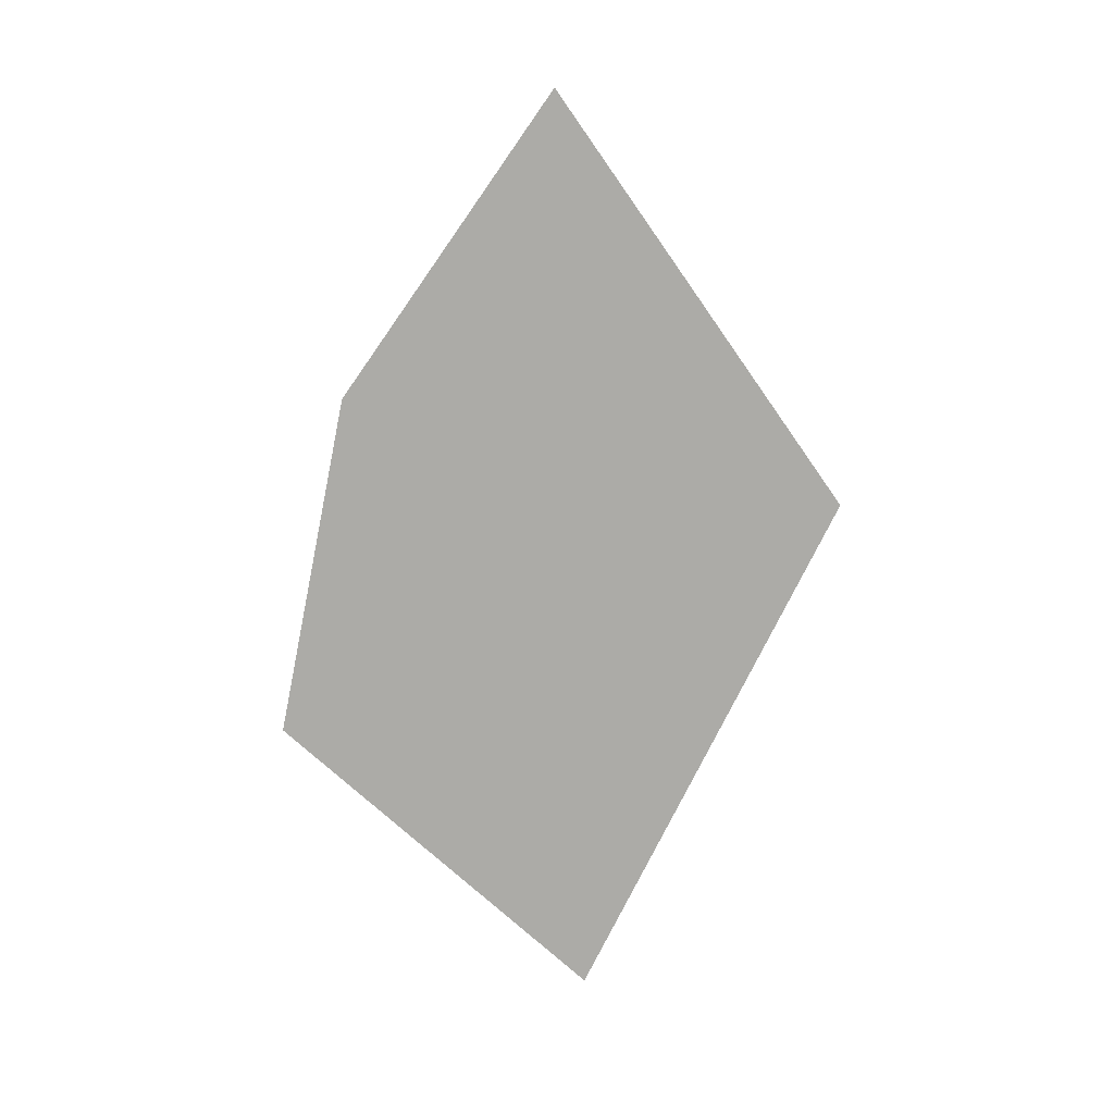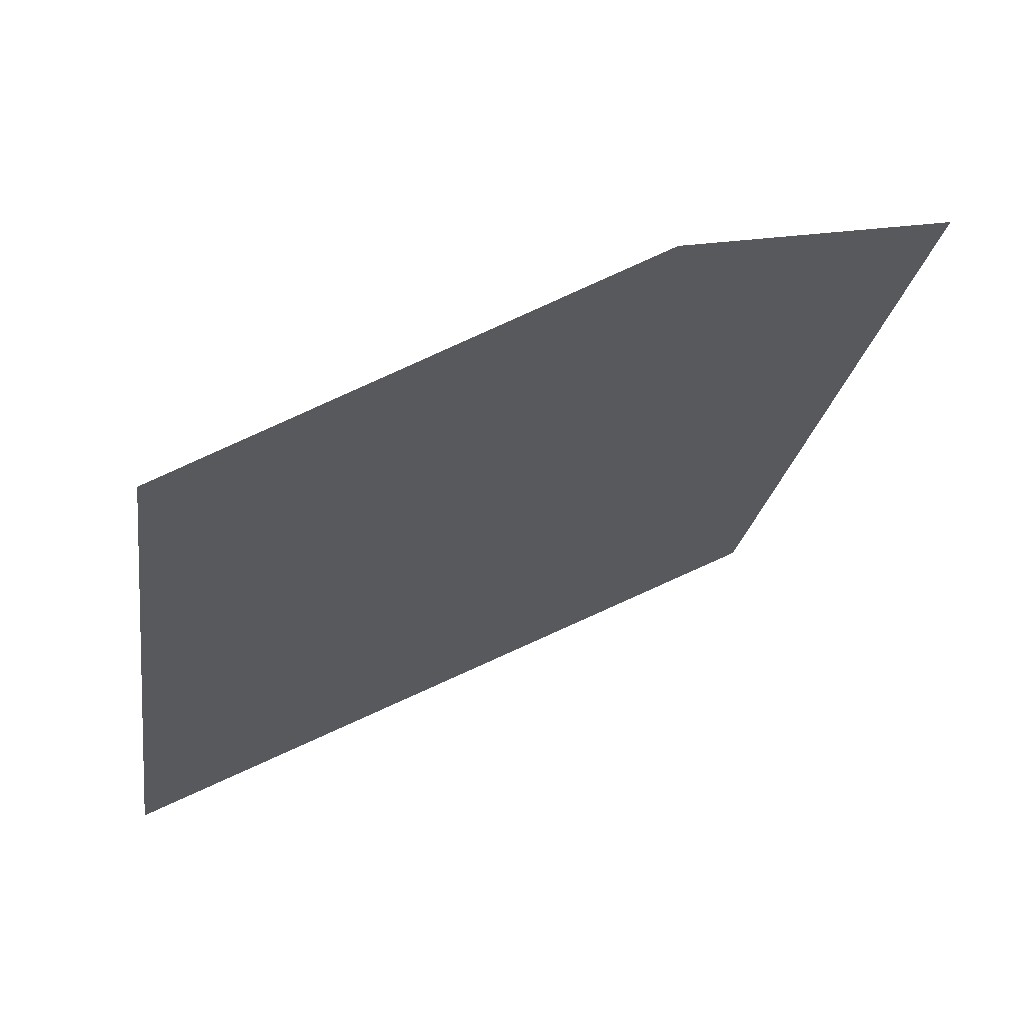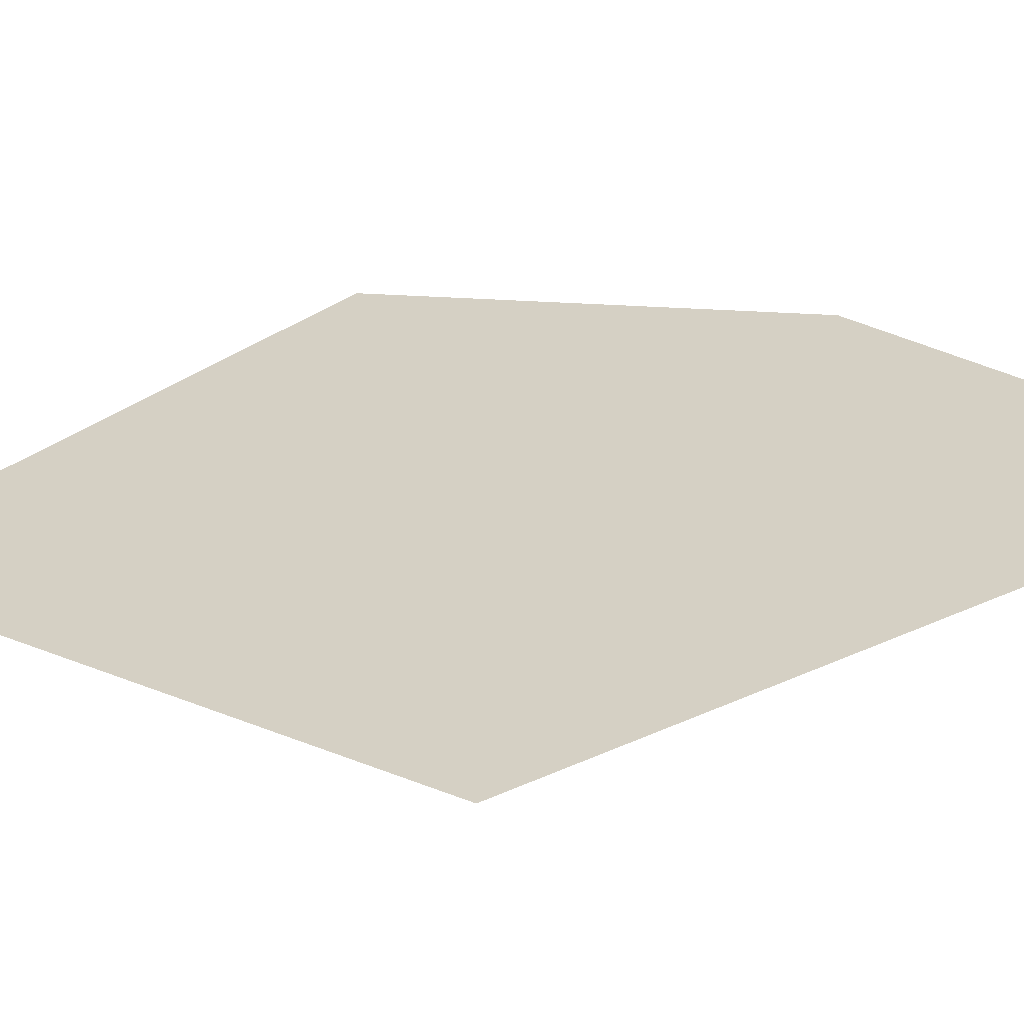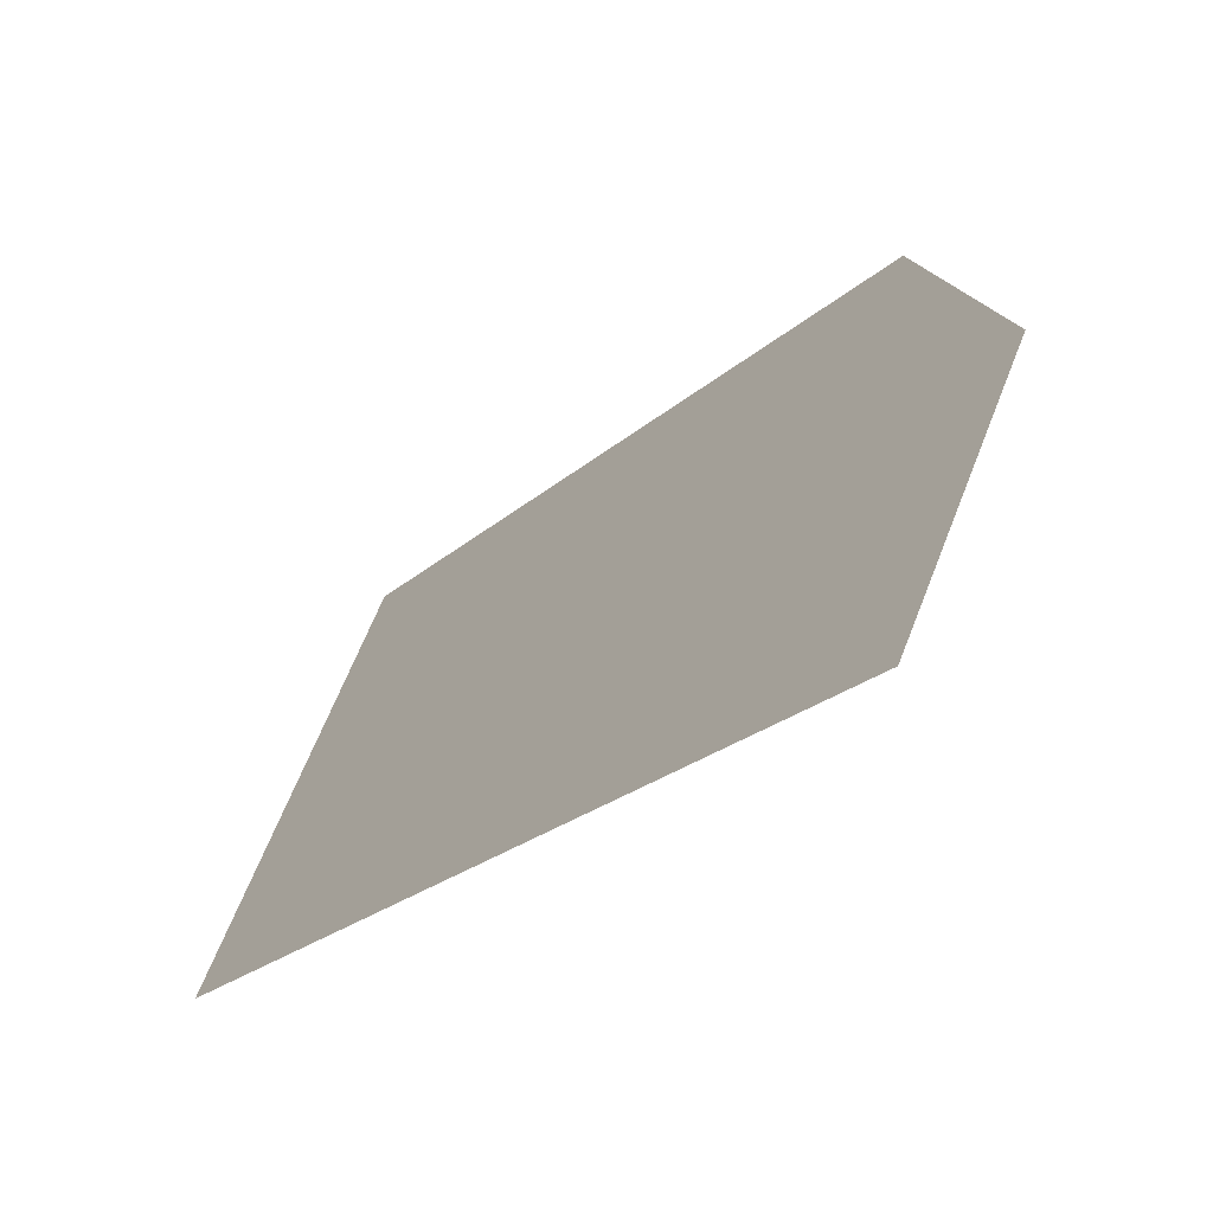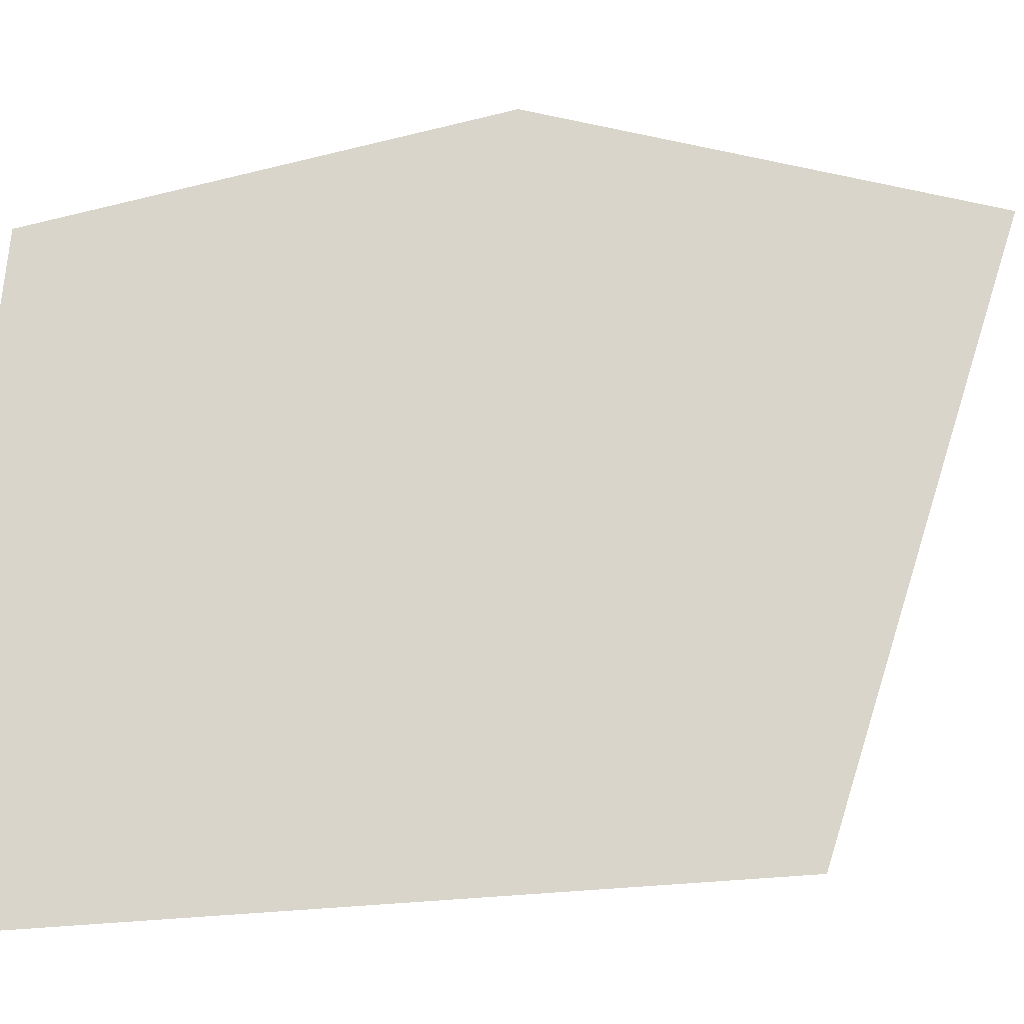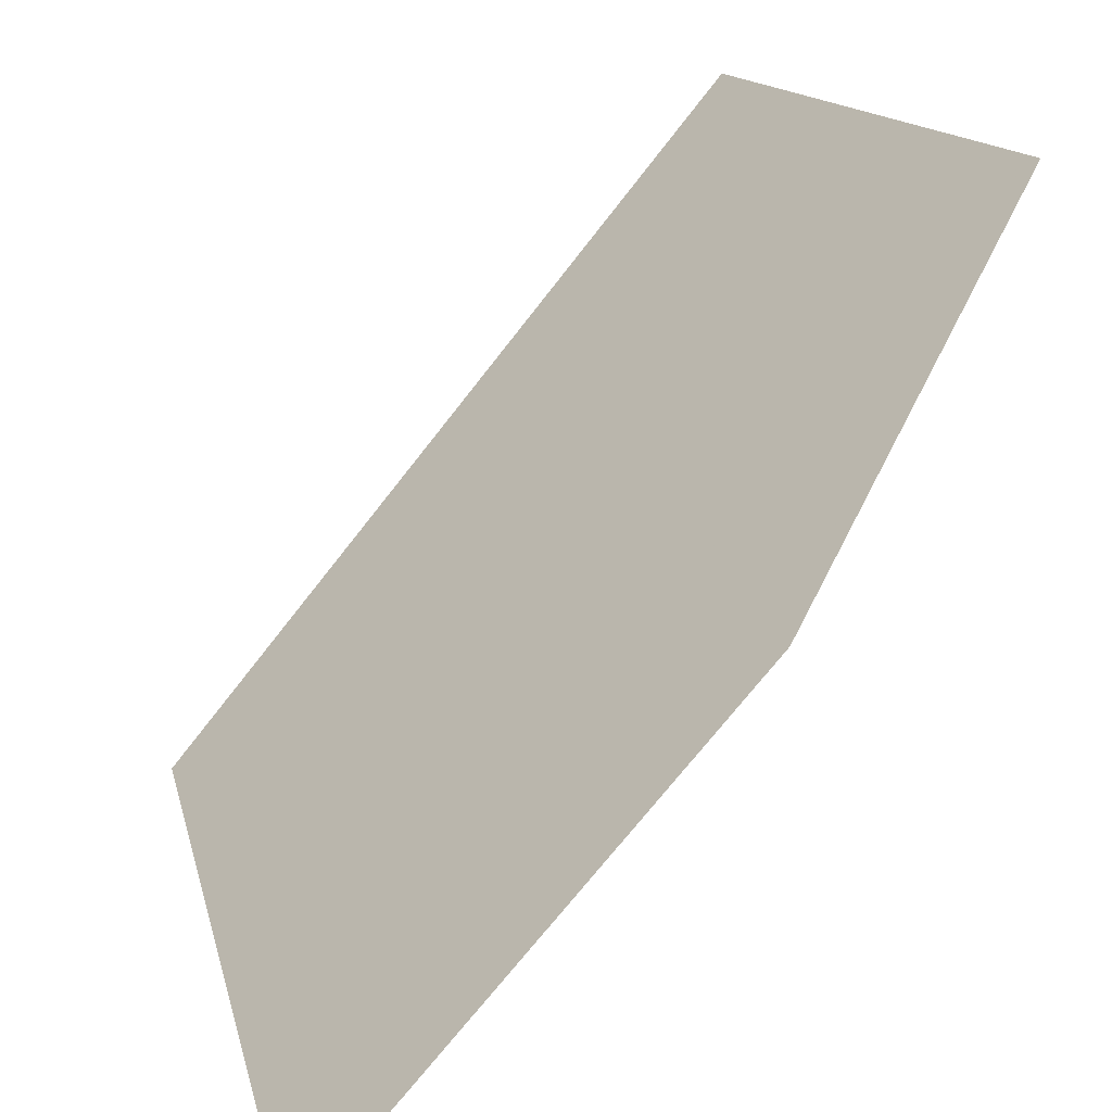
<metadata>
{"format":"obj","ext":"obj","renderer":"f3d","projection":"perspective","resolution":1024,"background":"white","views":[{"elev":13.6,"azim":41.4,"up":"+Y"},{"elev":-1.4,"azim":-157.2,"up":"+Z"},{"elev":-7.1,"azim":109.0,"up":"+Z"},{"elev":3.2,"azim":165.8,"up":"+Z"},{"elev":38.6,"azim":46.6,"up":"+Z"},{"elev":45.1,"azim":-164.1,"up":"+Z"}]}
</metadata>
<code>
g cloud_09
v 9.905 2.505 -8.311
v -7.472 7.306 6.269
v -0.08111 21.09 0.06805
v 1.017 -21.09 -0.8534
v -9.905 -8.485 8.311
g cloud_09_0
f 3 2 1
f 2 4 1
f 5 4 2

</code>
